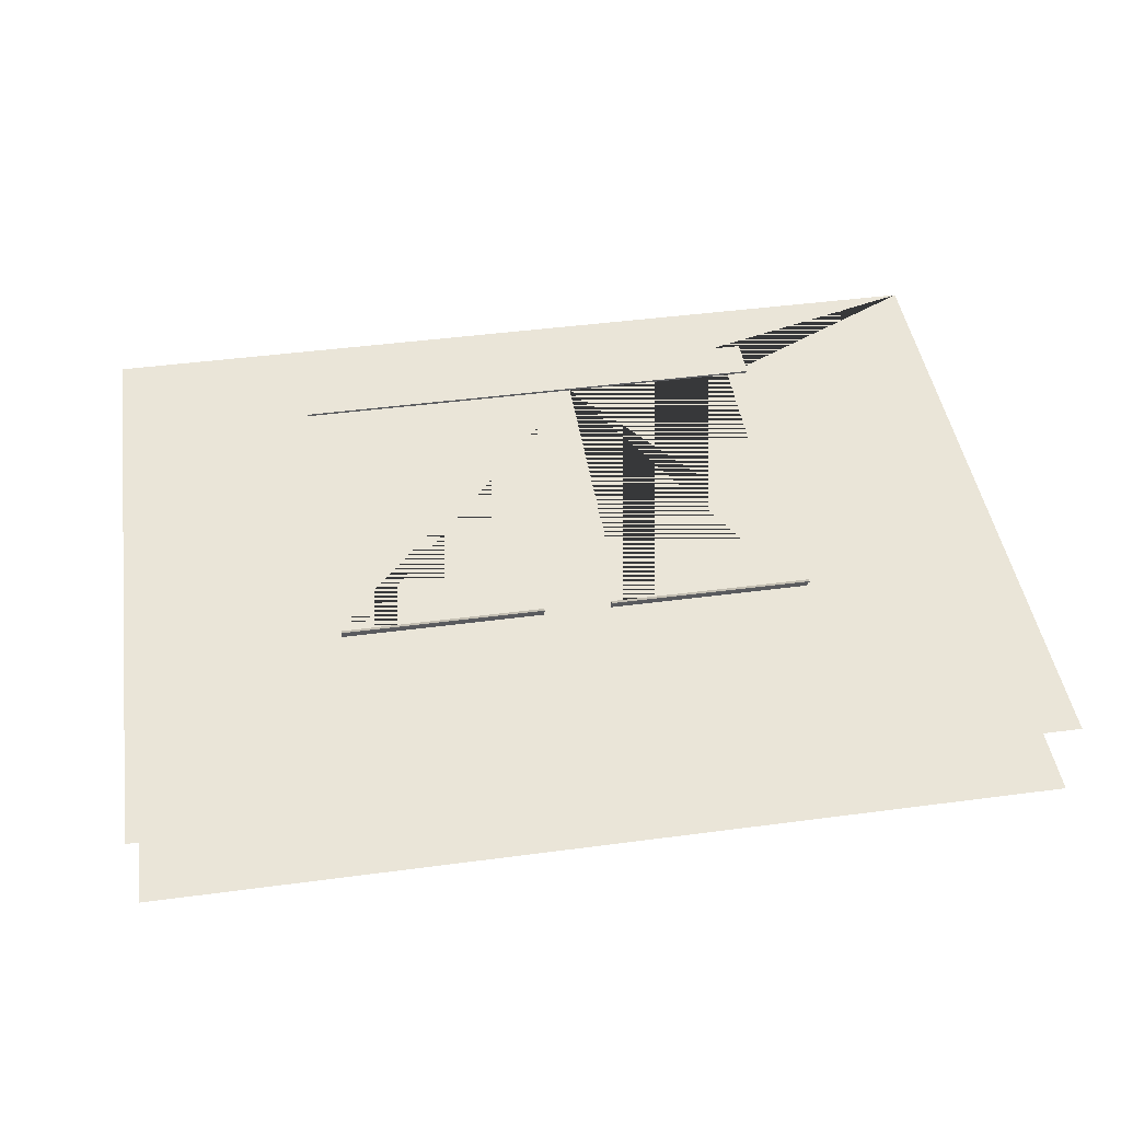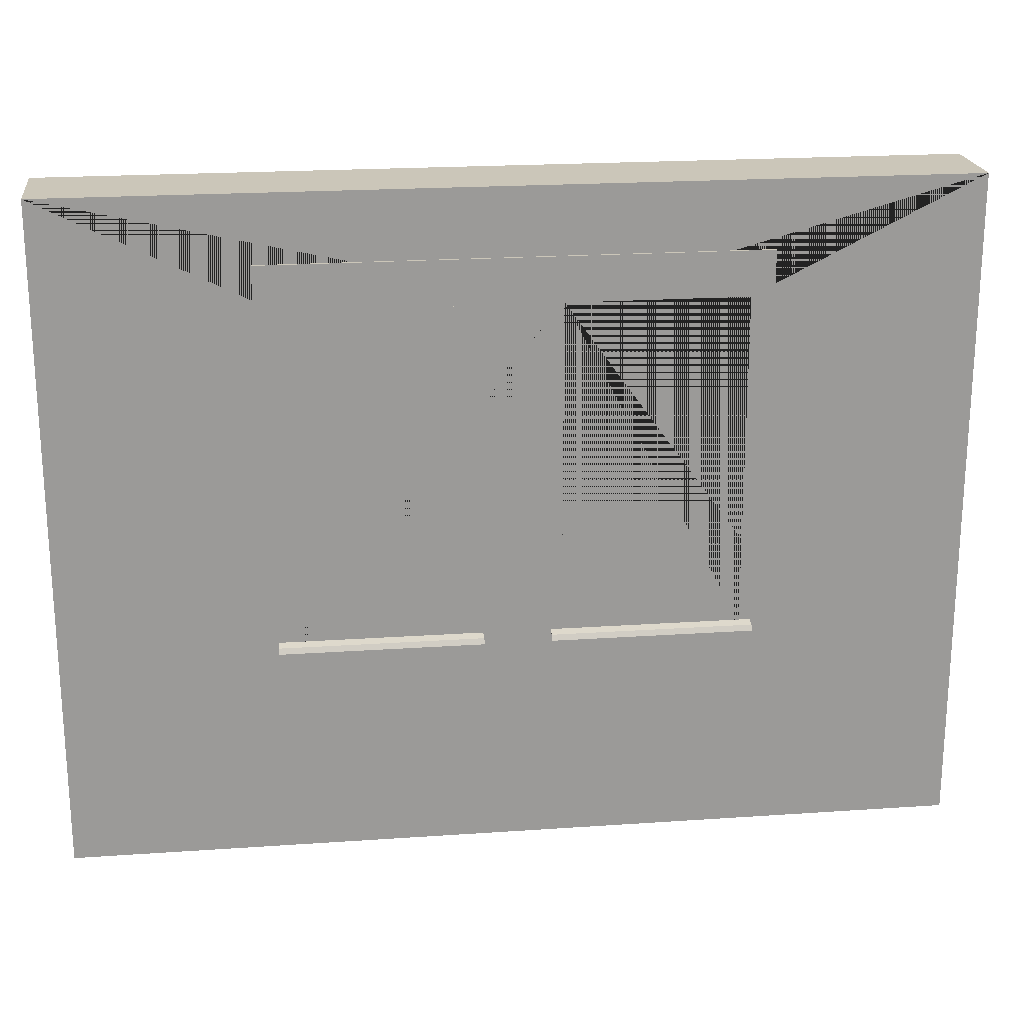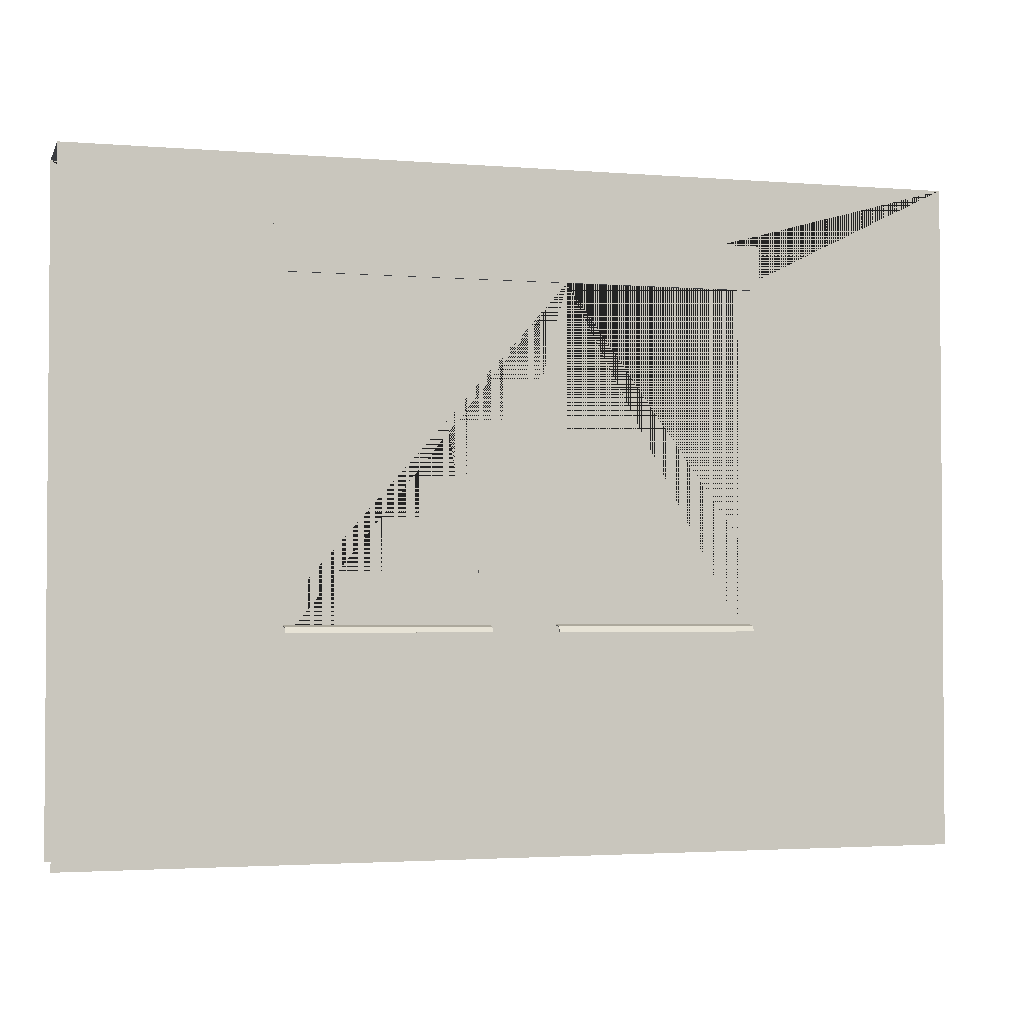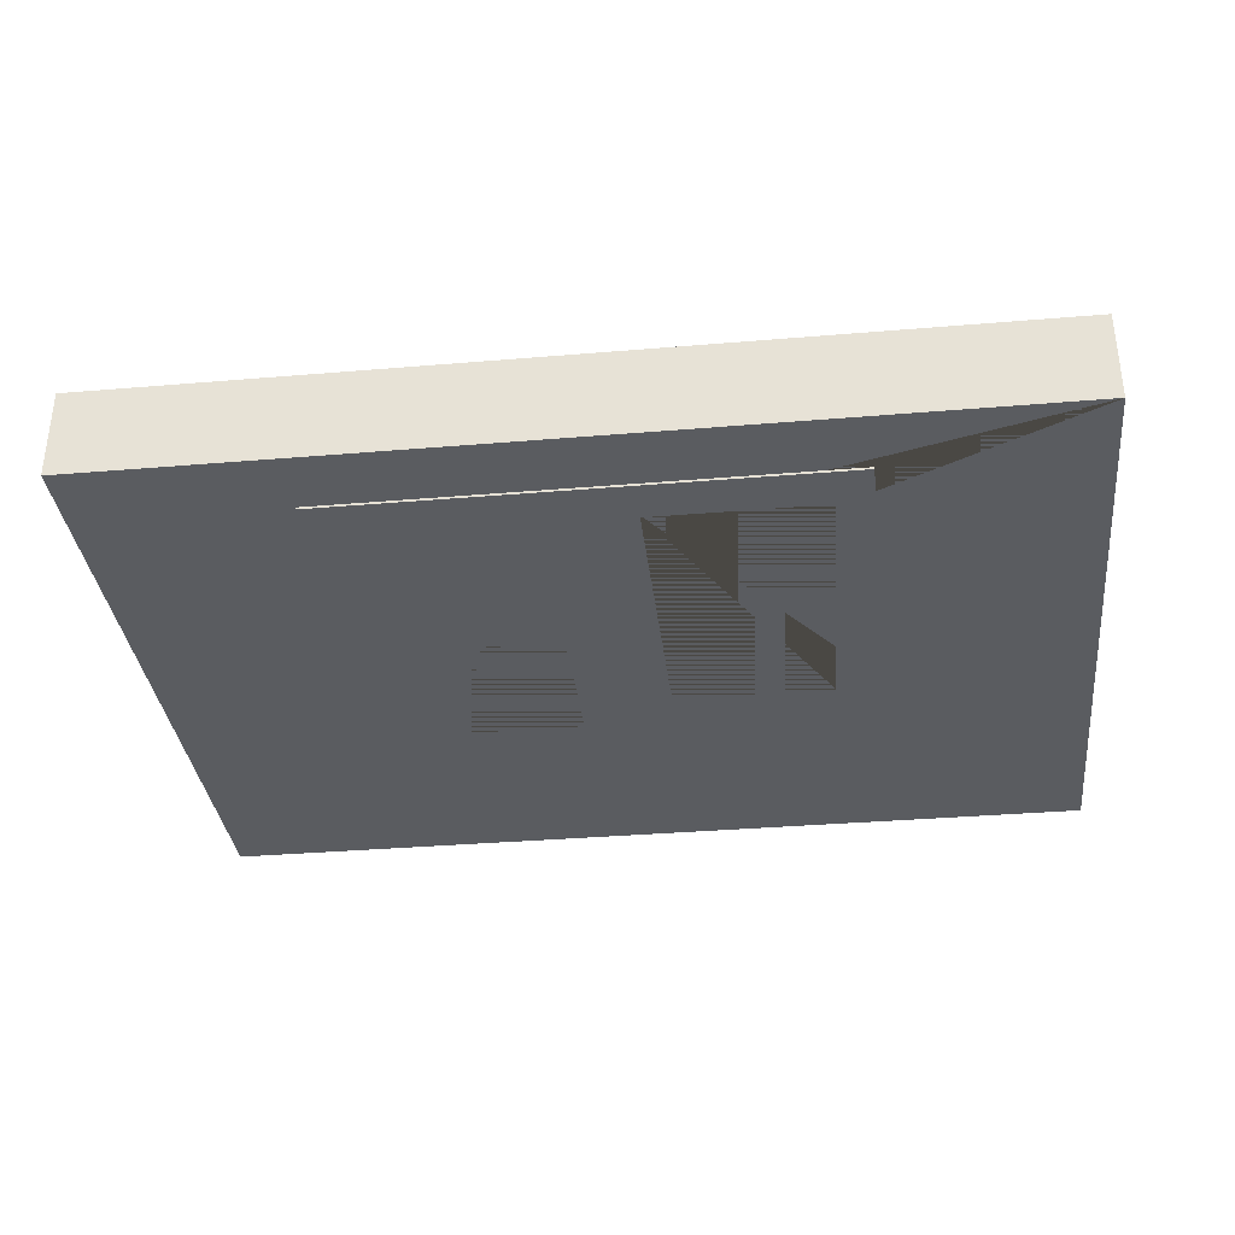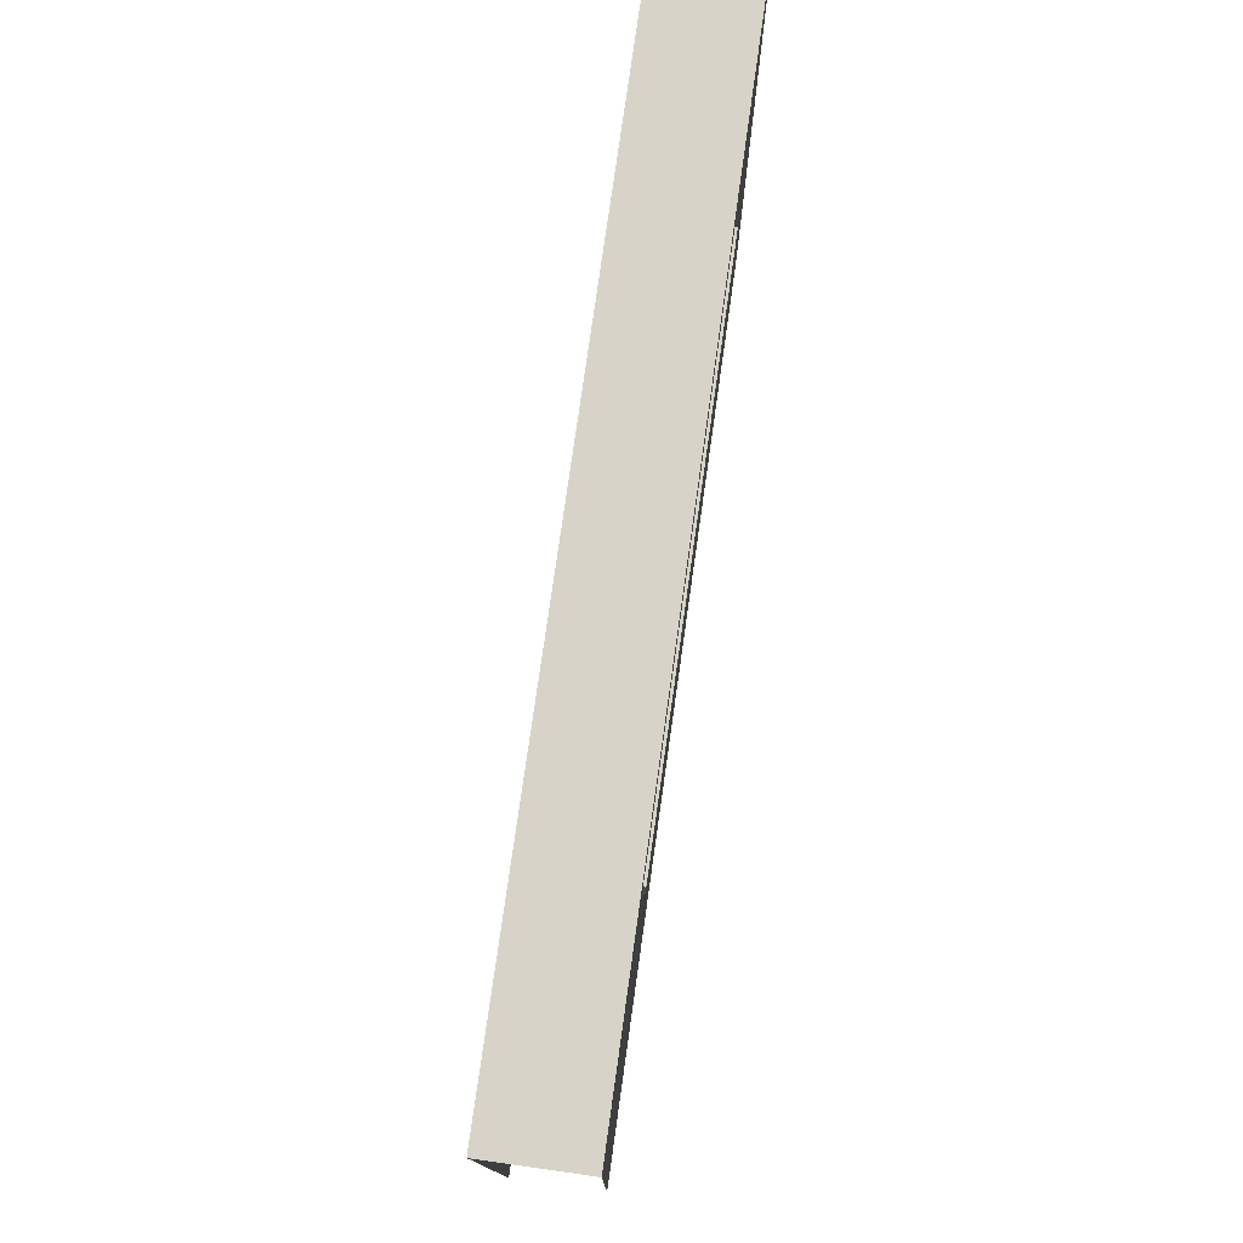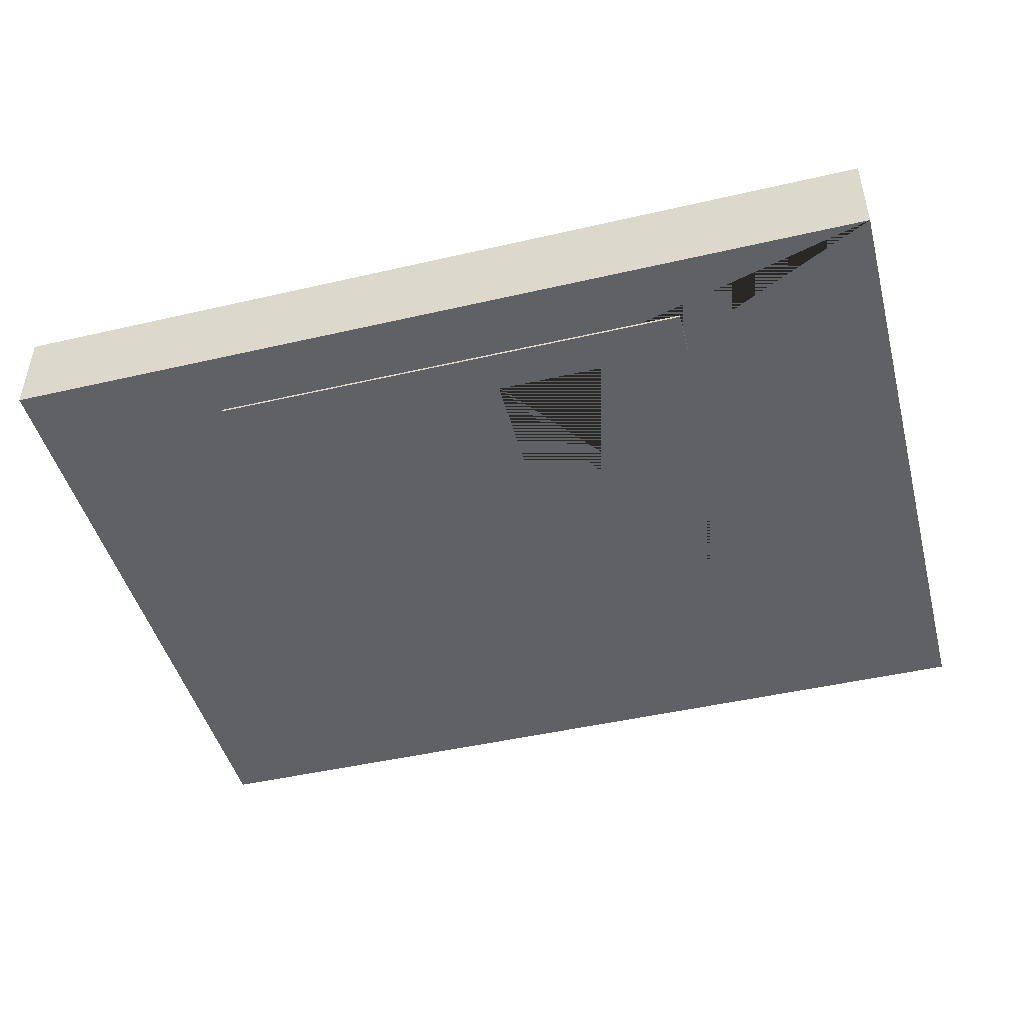
<metadata>
{"format":"obj","ext":"obj","renderer":"f3d","projection":"perspective","resolution":1024,"background":"white","views":[{"elev":45.1,"azim":-8.7,"up":"+Z"},{"elev":20.9,"azim":-7.1,"up":"+Y"},{"elev":-2.5,"azim":-15.7,"up":"+Y"},{"elev":-34.4,"azim":-173.5,"up":"+Z"},{"elev":77.1,"azim":98.0,"up":"+Y"},{"elev":-46.3,"azim":-165.2,"up":"+Z"}]}
</metadata>
<code>
o windows_rg_1
v 2 -0 0.2
v 2 3 0.2
v -2 -0 0.2
v -2 3 0.2
v -0.2 1 0.2
v 0.2 1 0.2
v 1 1 0.2
v -1 1 0.2
v -1 2.5 0.2
v 0.2 2.5 0.2
v -0.2 2.5 0.2
v 1 2.5 0.2
v -0.2 1 0.1
v 0.2 1 0.1
v 1 1 0.1
v -1 1 0.1
v -1 2.5 0.1
v 0.2 2.5 0.1
v -0.2 2.5 0.1
v 1 2.5 0.1
v -1.1 2.5 0.21
v -1.1 2.7 0.21
v -1.1 2.5 -0
v -1.1 2.7 -0
v 1.1 2.5 0.21
v 1.1 2.7 0.21
v 1.1 2.5 -0
v 1.1 2.7 -0
v 0.15 0.996 0.243
v 0.15 1.02 0.1
v 0.15 1.024 0.1
v 1.05 0.996 0.243
v 1.05 1.02 0.1
v 1.05 1.024 0.1
v 0.15 0.992 0.24
v 1.05 0.992 0.24
v 0.15 0.972 0.255
v 1.05 0.972 0.255
v 0.15 0.972 0.25
v 1.05 0.972 0.25
v -1.05 0.996 0.243
v -1.05 1.02 0.1
v -1.05 1.024 0.1
v -0.15 0.996 0.243
v -0.15 1.02 0.1
v -0.15 1.024 0.1
v -1.05 0.992 0.24
v -0.15 0.992 0.24
v -1.05 0.972 0.255
v -0.15 0.972 0.255
v -1.05 0.972 0.25
v -0.15 0.972 0.25
v -2 -0 -0.2
v 2 -0 -0.2
v 0.2 1 -0.2
v -0.2 1 -0.2
v -1 1 -0.2
v 1 1 -0.2
v 1 2.5 -0.2
v -0.2 2.5 -0.2
v 0.2 2.5 -0.2
v -1 2.5 -0.2
v 0.2 1 -0.1
v -0.2 1 -0.1
v -1 1 -0.1
v 1 1 -0.1
v 1 2.5 -0.1
v -0.2 2.5 -0.1
v 0.2 2.5 -0.1
v -1 2.5 -0.1
v 1.1 2.5 -0.21
v 1.1 2.7 -0.21
v 1.1 2.5 -0
v 1.1 2.7 -0
v -1.1 2.5 -0.21
v -1.1 2.7 -0.21
v -1.1 2.5 0
v -1.1 2.7 0
v -2 3 -0.2
v 2 3 -0.2
f 12 2 4 9 11 10
f 10 11 5 8 9 4 3 1 2 12 7 6
f 10 6 14 18
f 5 11 19 13
f 8 5 13 16
f 6 7 15 14
f 7 12 20 15
f 9 8 16 17
f 62 79 80 59 61 60
f 60 61 55 58 59 80 54 53 79 62 57 56
f 60 56 64 68
f 55 61 69 63
f 58 55 63 66
f 56 57 65 64
f 57 62 70 65
f 59 58 66 67
f 15 20 18 14
f 13 19 17 16
f 65 70 68 64
f 63 69 67 66
f 21 22 24 23
f 27 28 26 25
f 25 26 22 21
f 23 27 25 21
f 28 24 22 26
f 71 72 74 73
f 77 78 76 75
f 75 76 72 71
f 73 77 75 71
f 78 74 72 76
f 35 39 37 29
f 30 33 36 35
f 29 37 38 32
f 39 40 38 37
f 35 36 40 39
f 34 32 36 33
f 32 38 40 36
f 30 35 29 31
f 34 31 29 32
f 47 51 49 41
f 42 45 48 47
f 41 49 50 44
f 51 52 50 49
f 47 48 52 51
f 46 44 48 45
f 44 50 52 48
f 42 47 41 43
f 46 43 41 44
f 2 80 79 4

</code>
